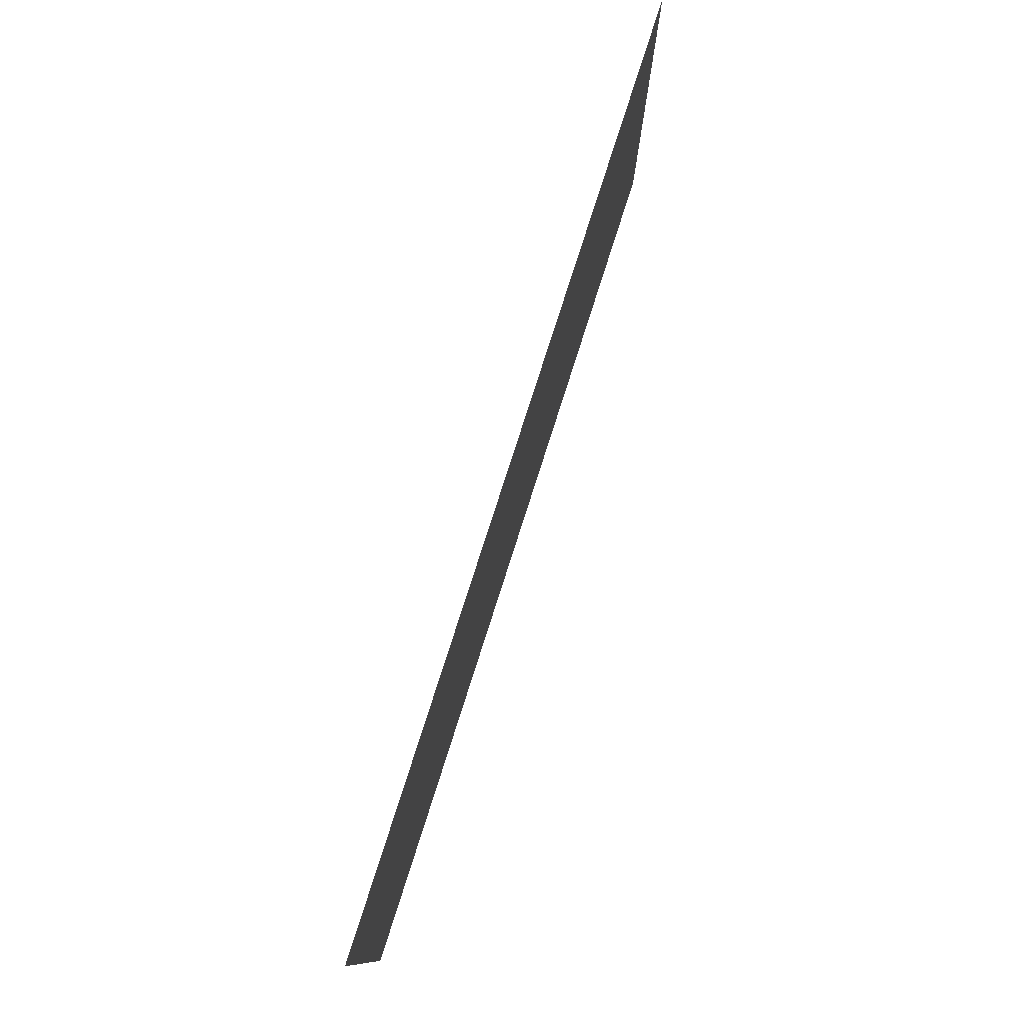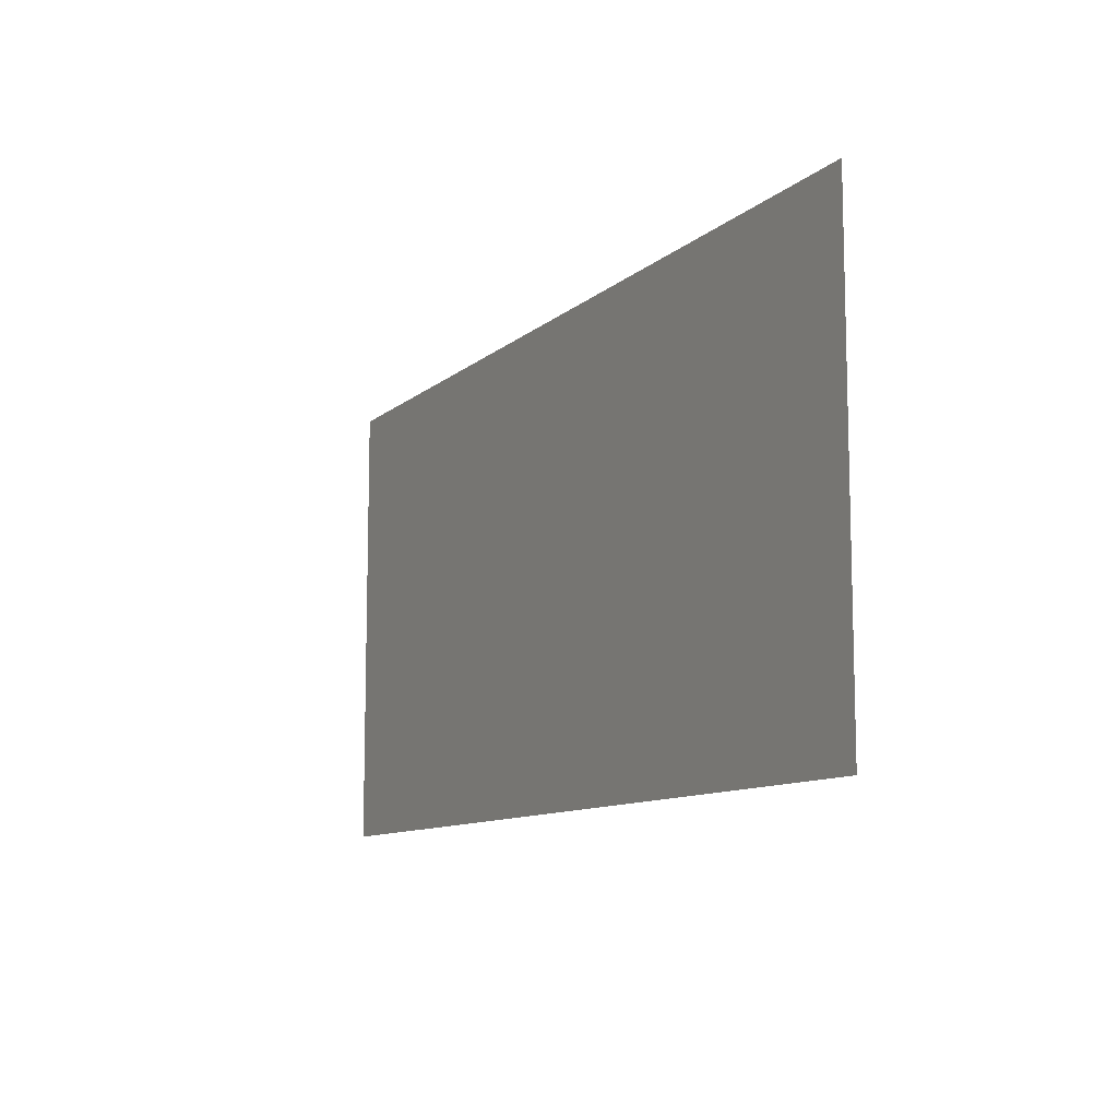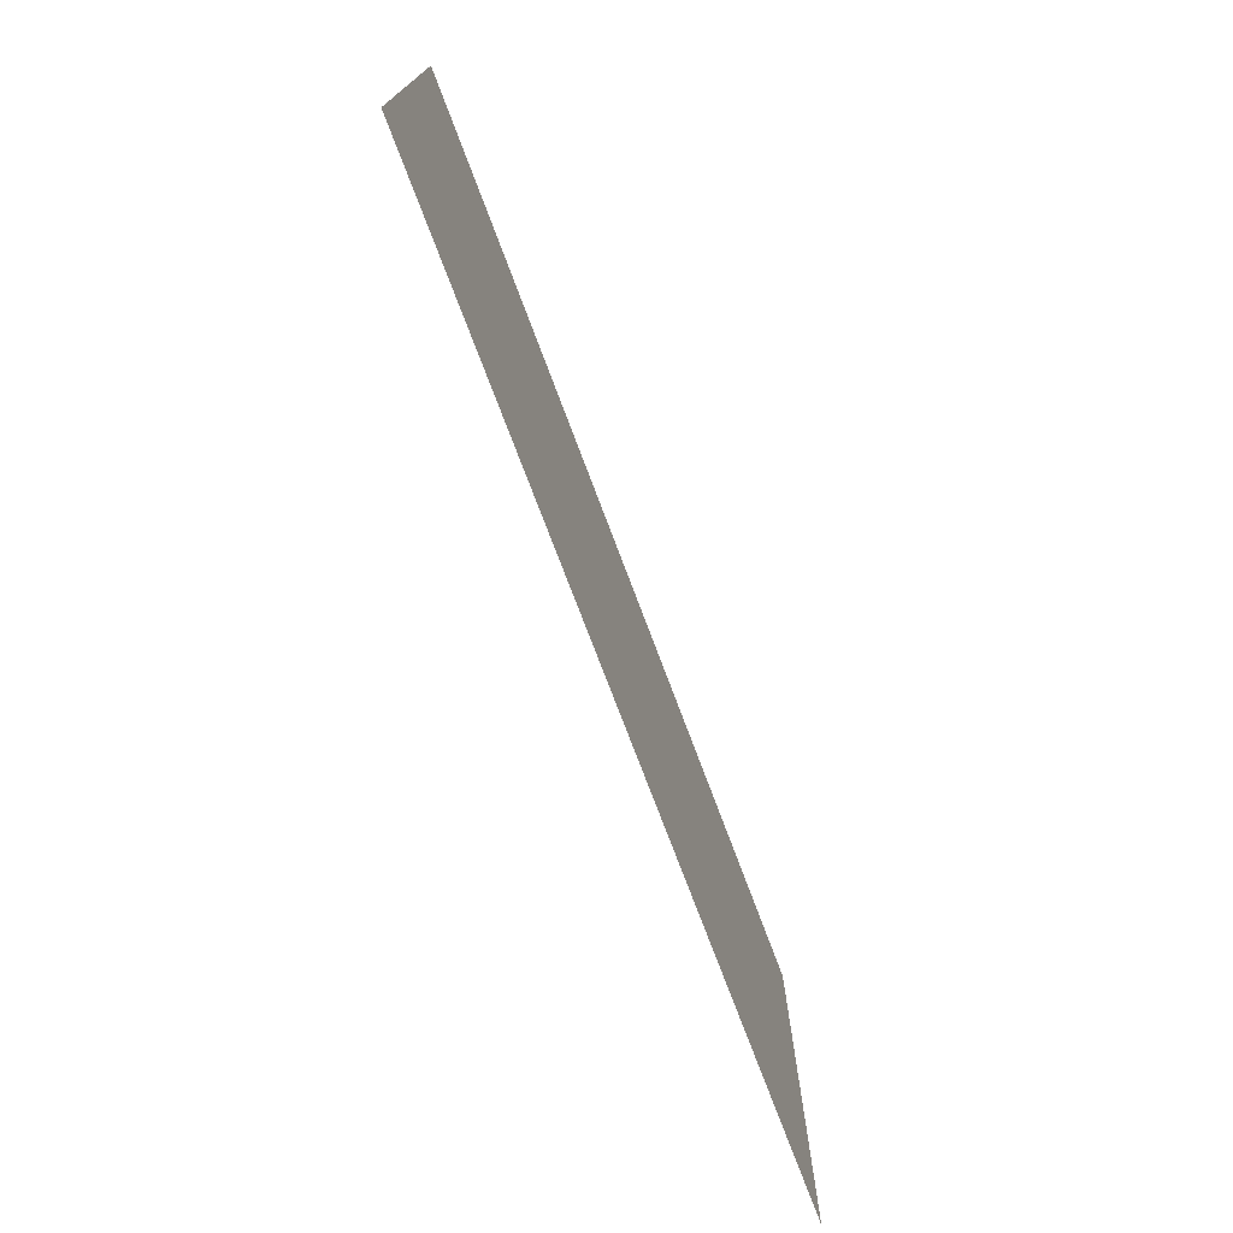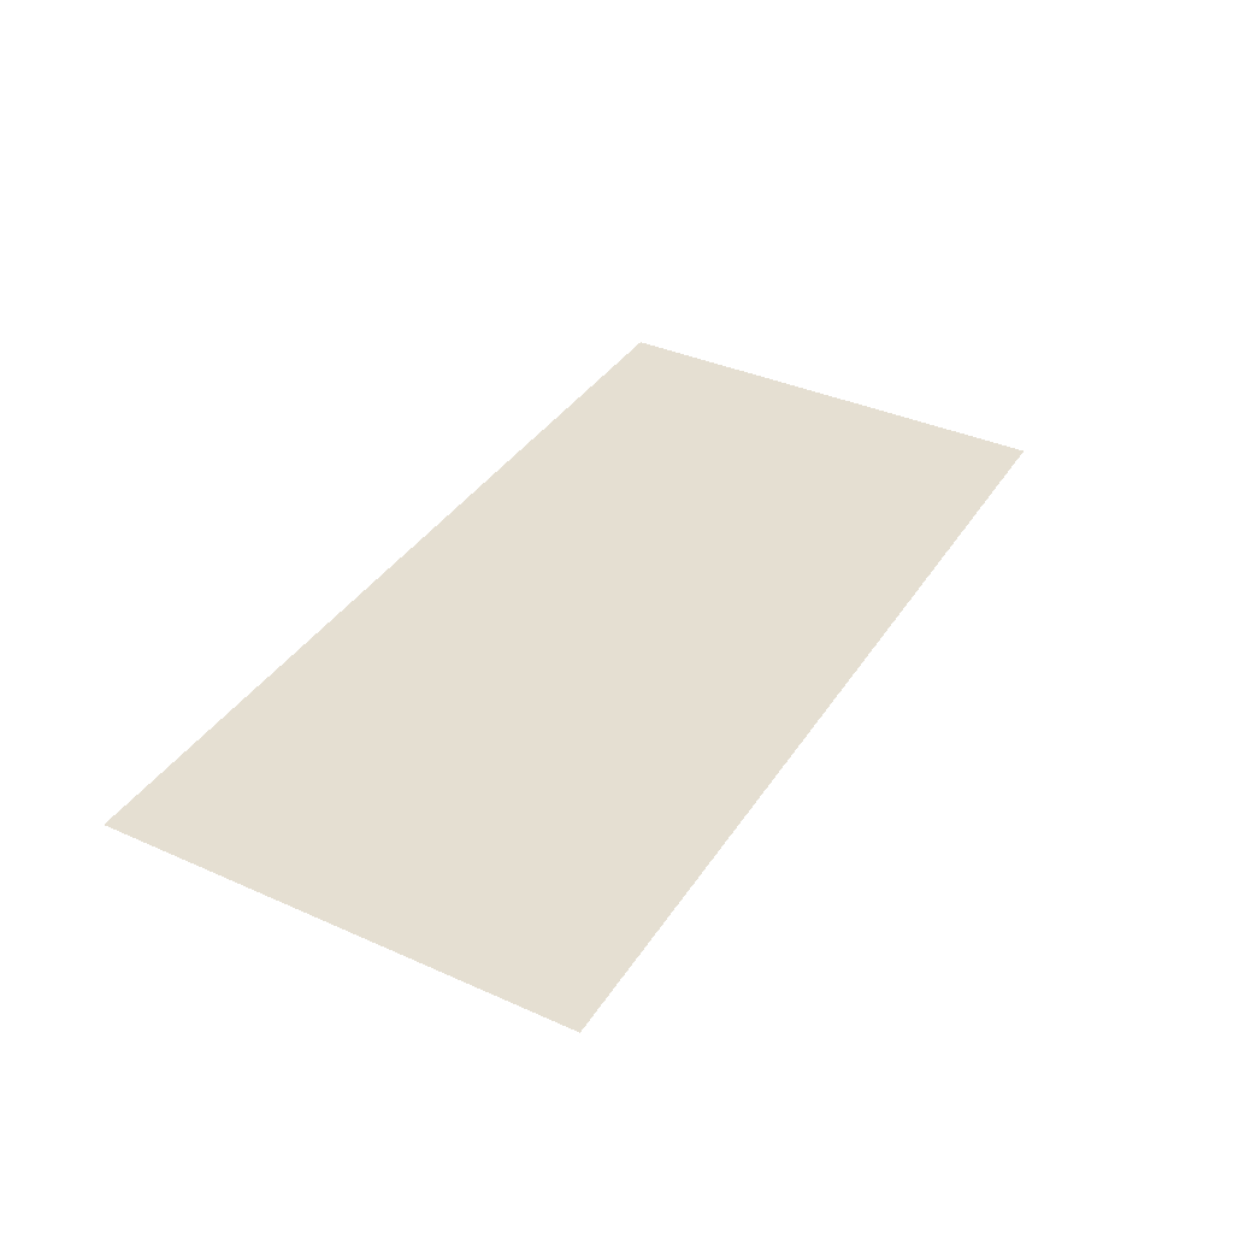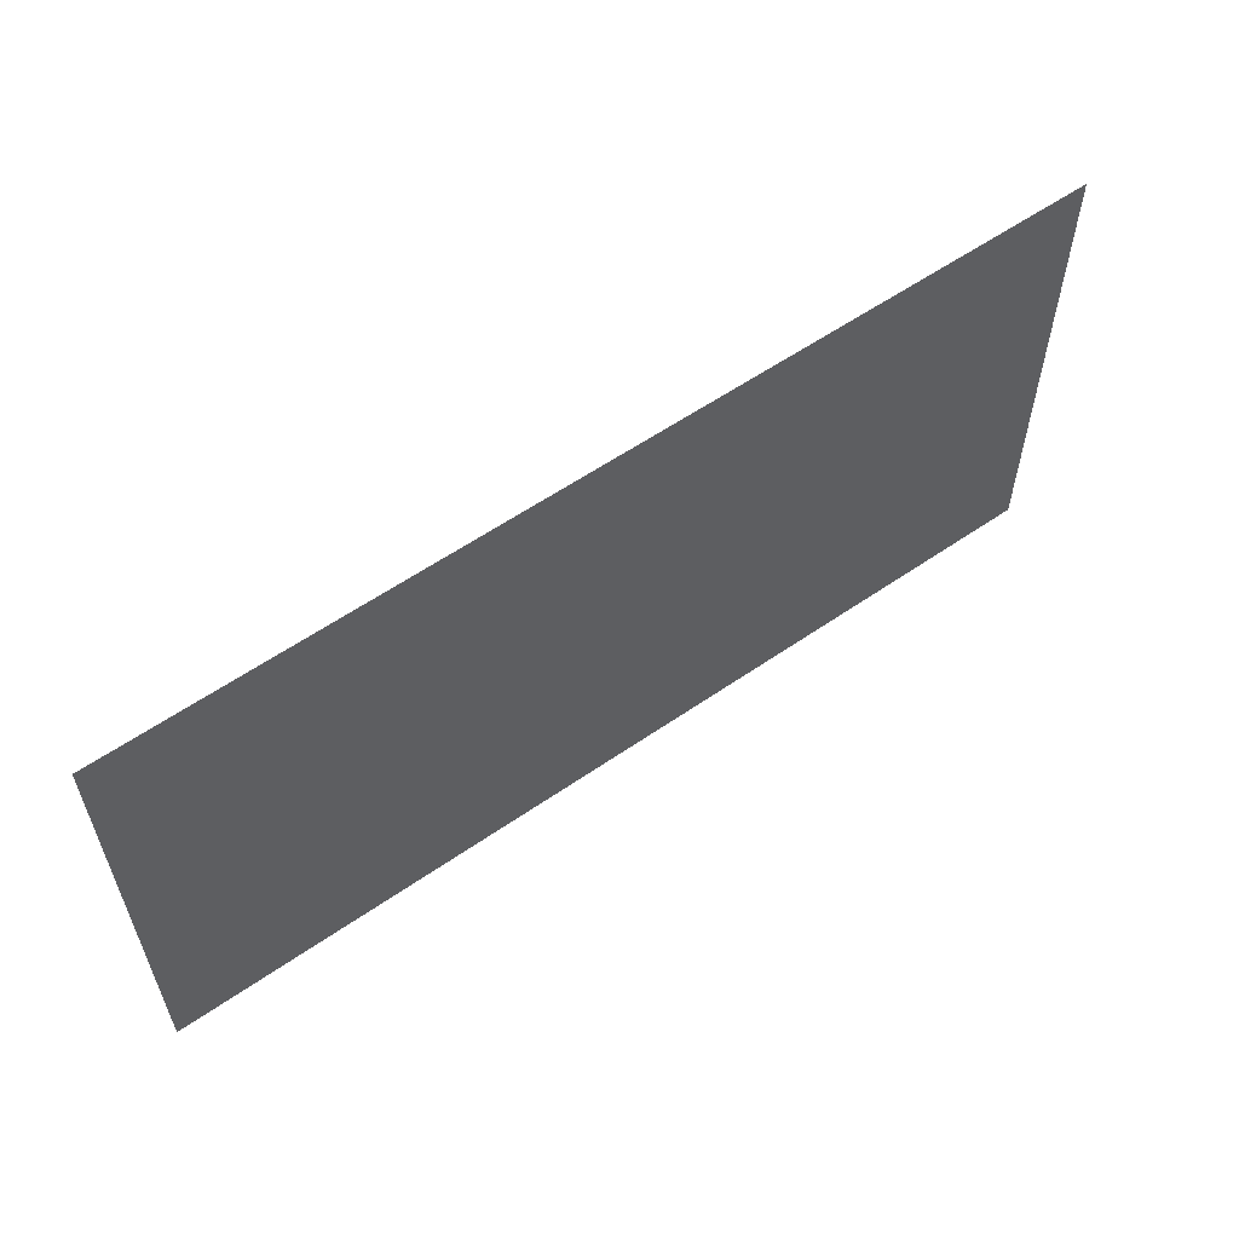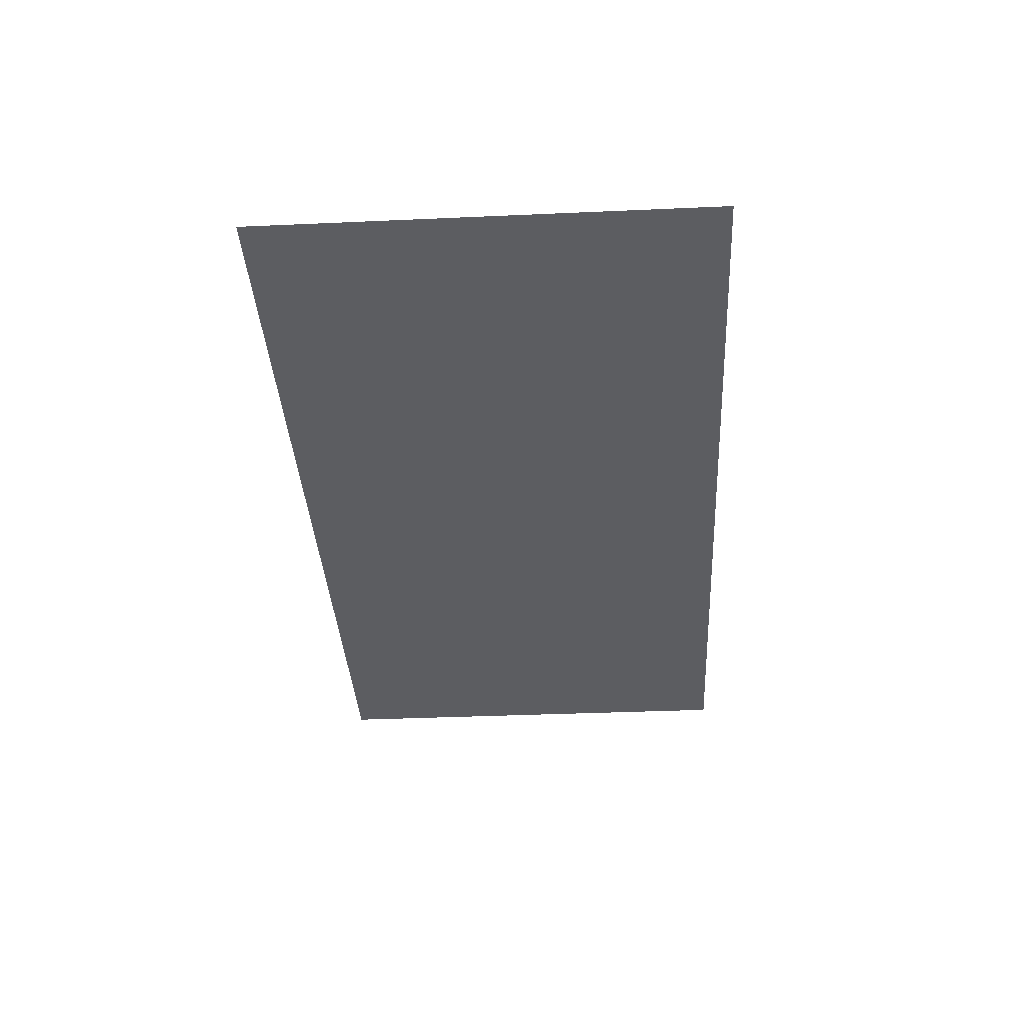
<metadata>
{"format":"obj","ext":"obj","renderer":"f3d","projection":"perspective","resolution":1024,"background":"white","views":[{"elev":77.9,"azim":-72.3,"up":"+Y"},{"elev":-10.3,"azim":-117.3,"up":"+Y"},{"elev":-73.6,"azim":110.5,"up":"+Y"},{"elev":37.3,"azim":119.6,"up":"+Z"},{"elev":58.1,"azim":144.4,"up":"+Y"},{"elev":-36.4,"azim":93.3,"up":"+Z"}]}
</metadata>
<code>
v -112 -16 0
v -128 -16 0
v -128 0 0
v -112 0 0
v -128 -16 0
v -144 -16 0
v -144 0 0
v -128 0 0
g cave0_mesh_0013
f 1 2 3 4
f 5 6 7 8

</code>
